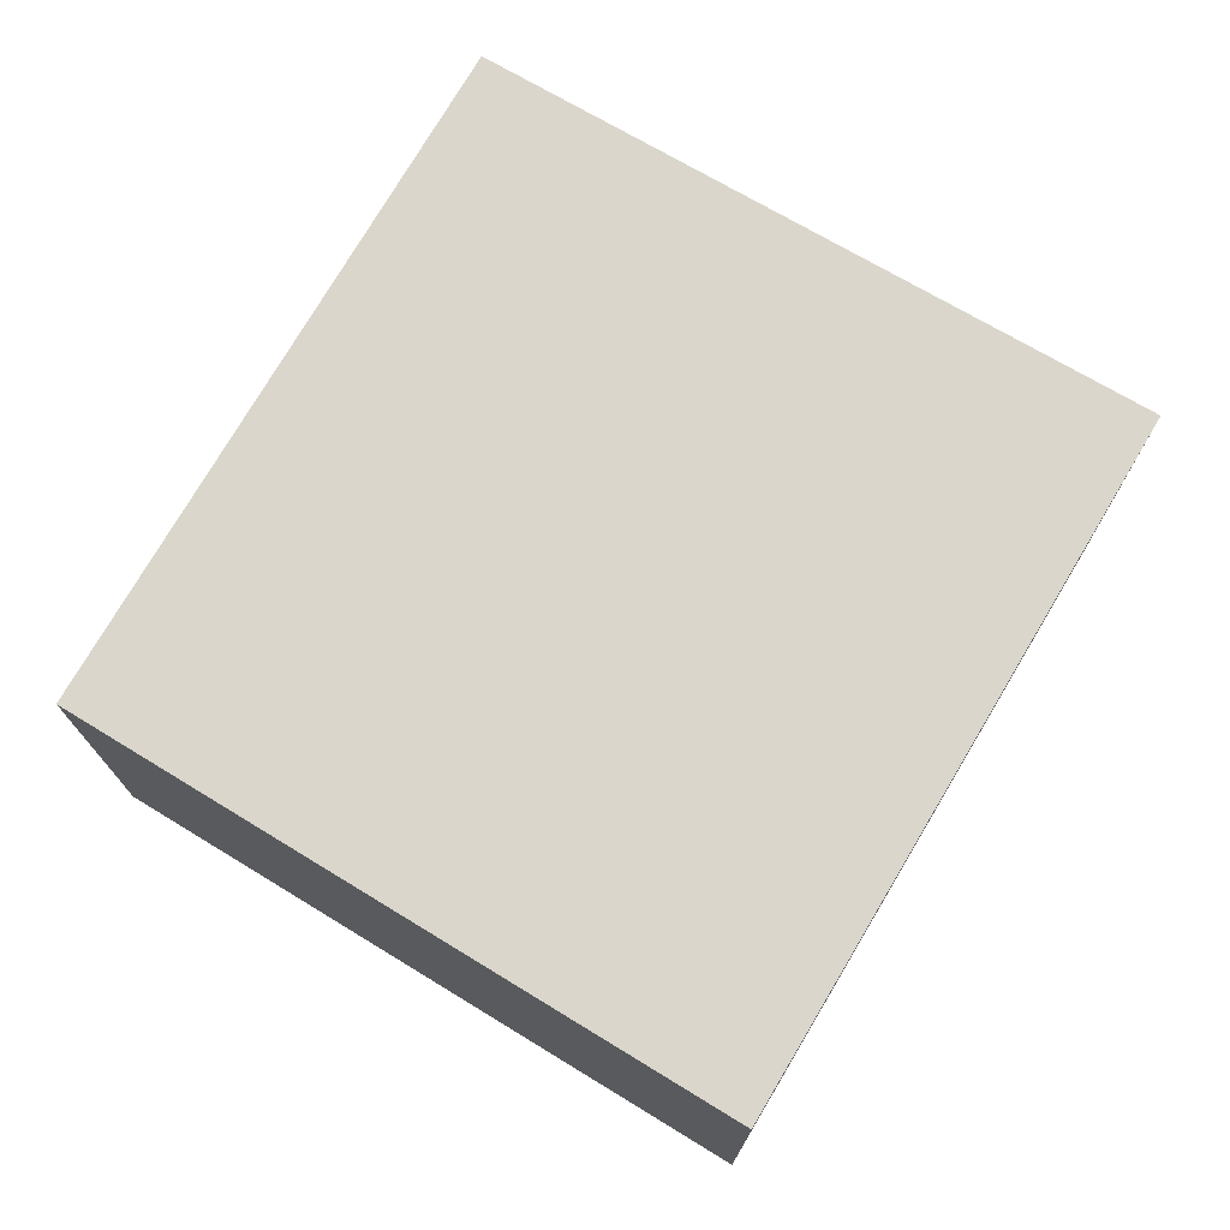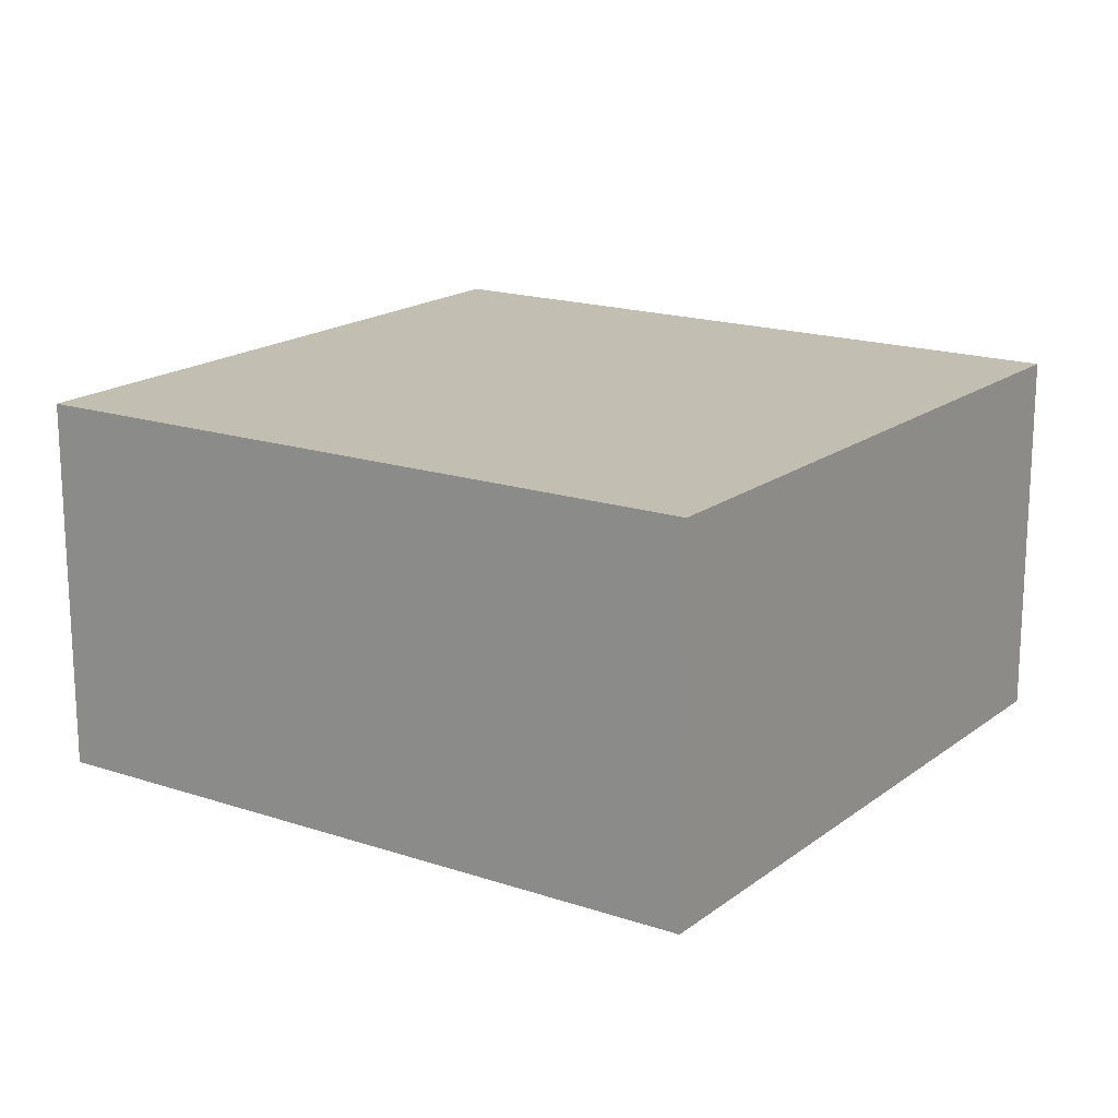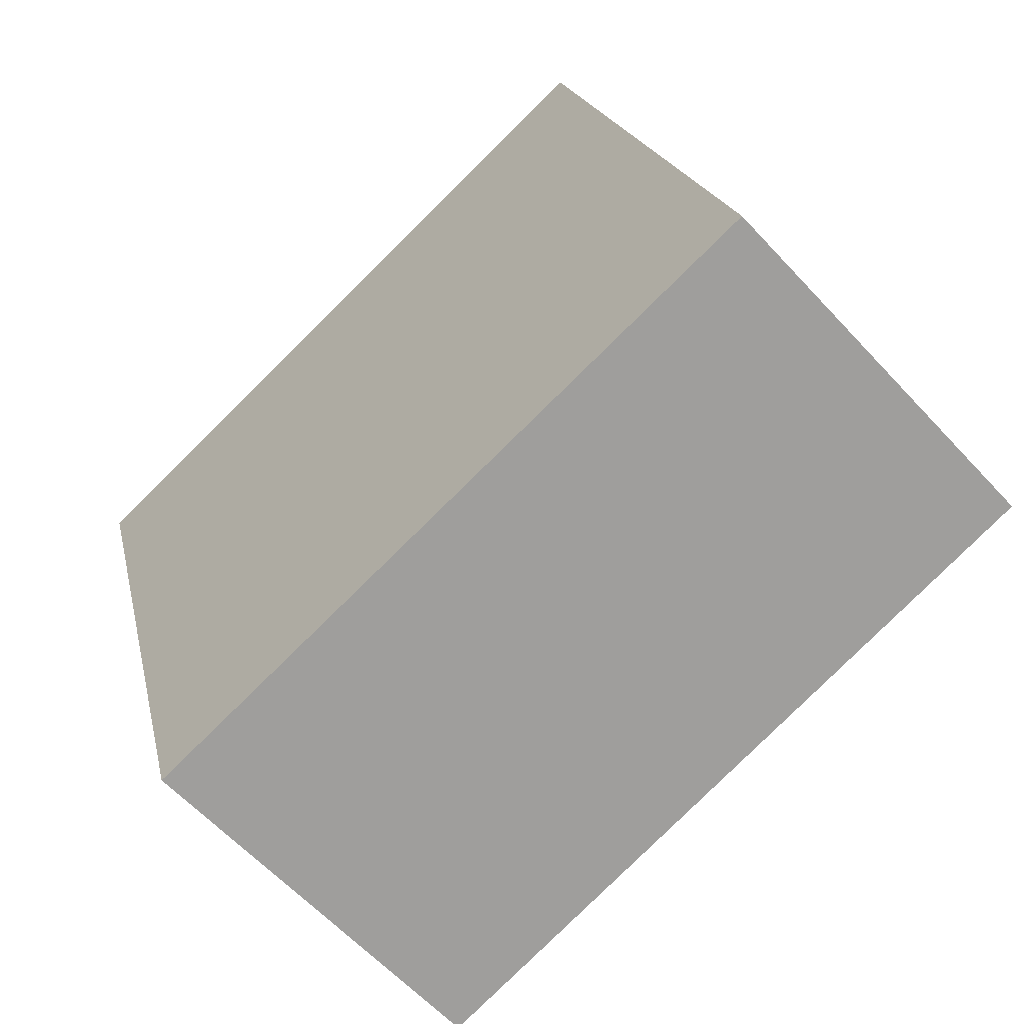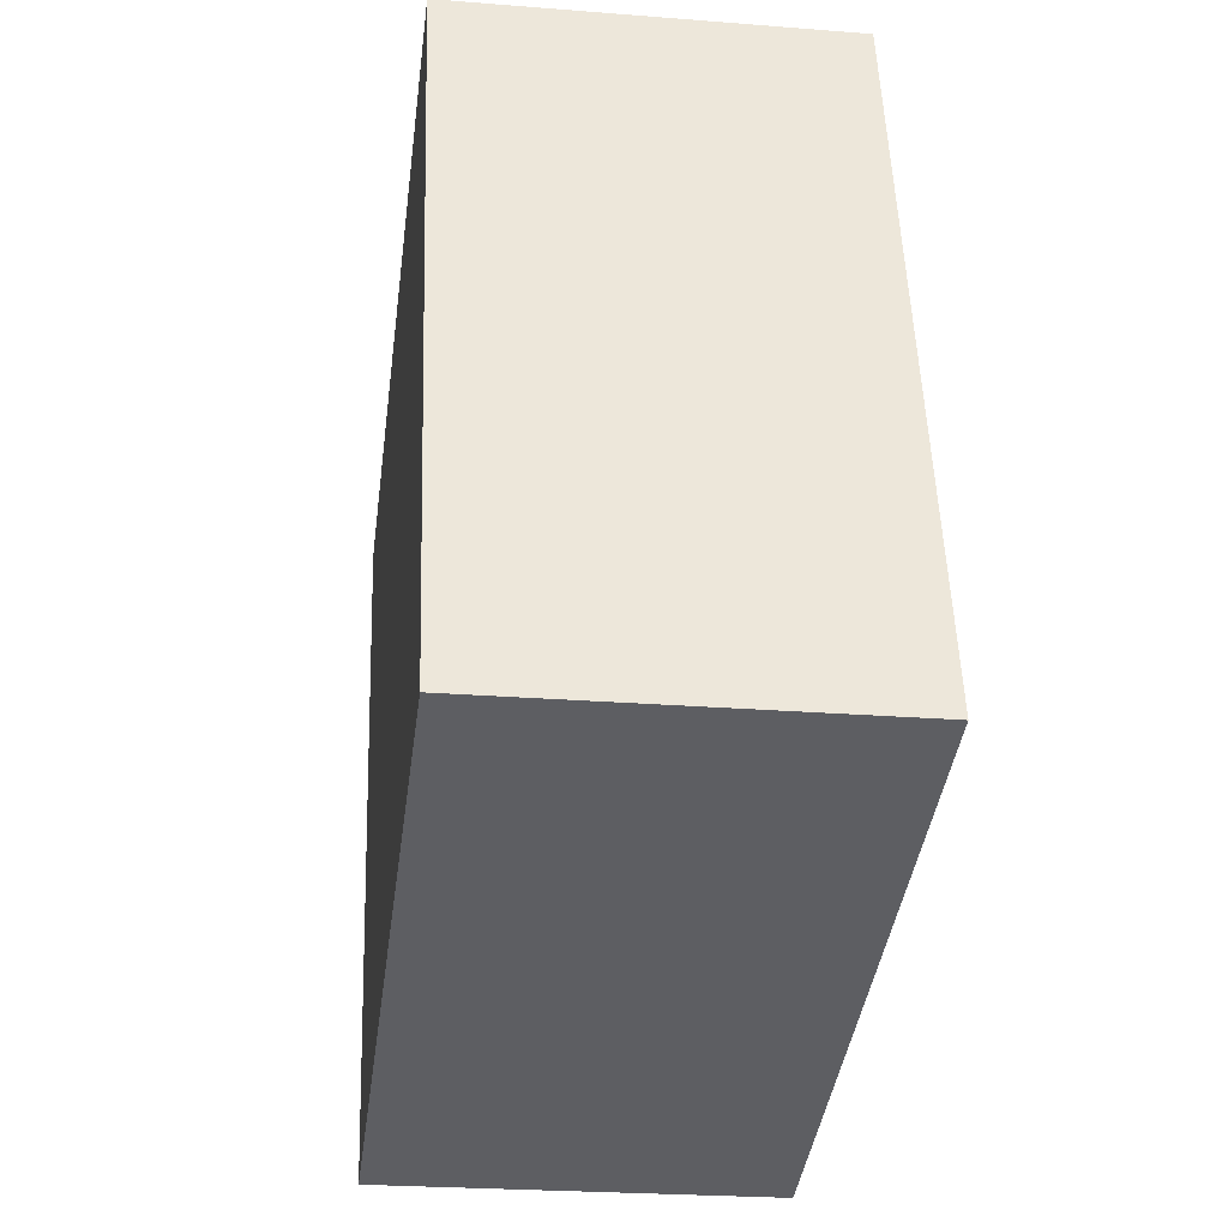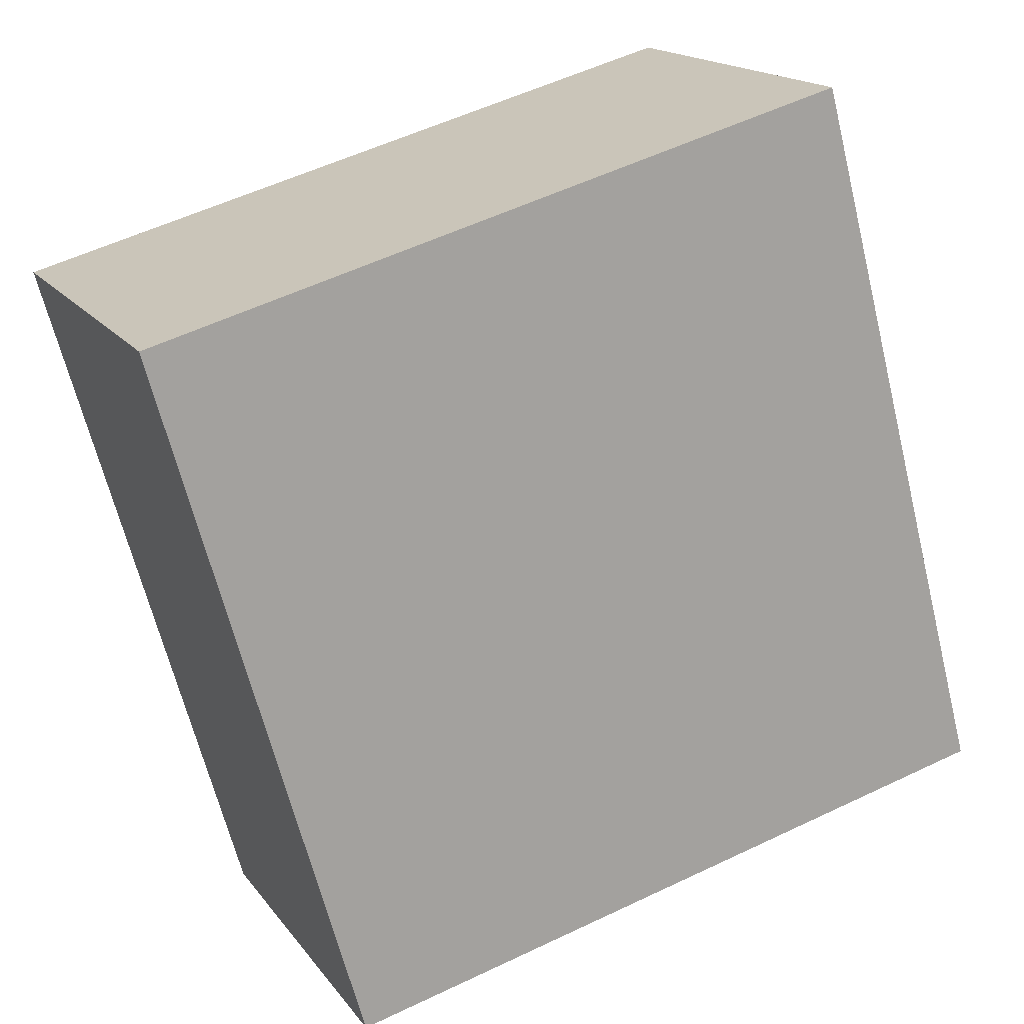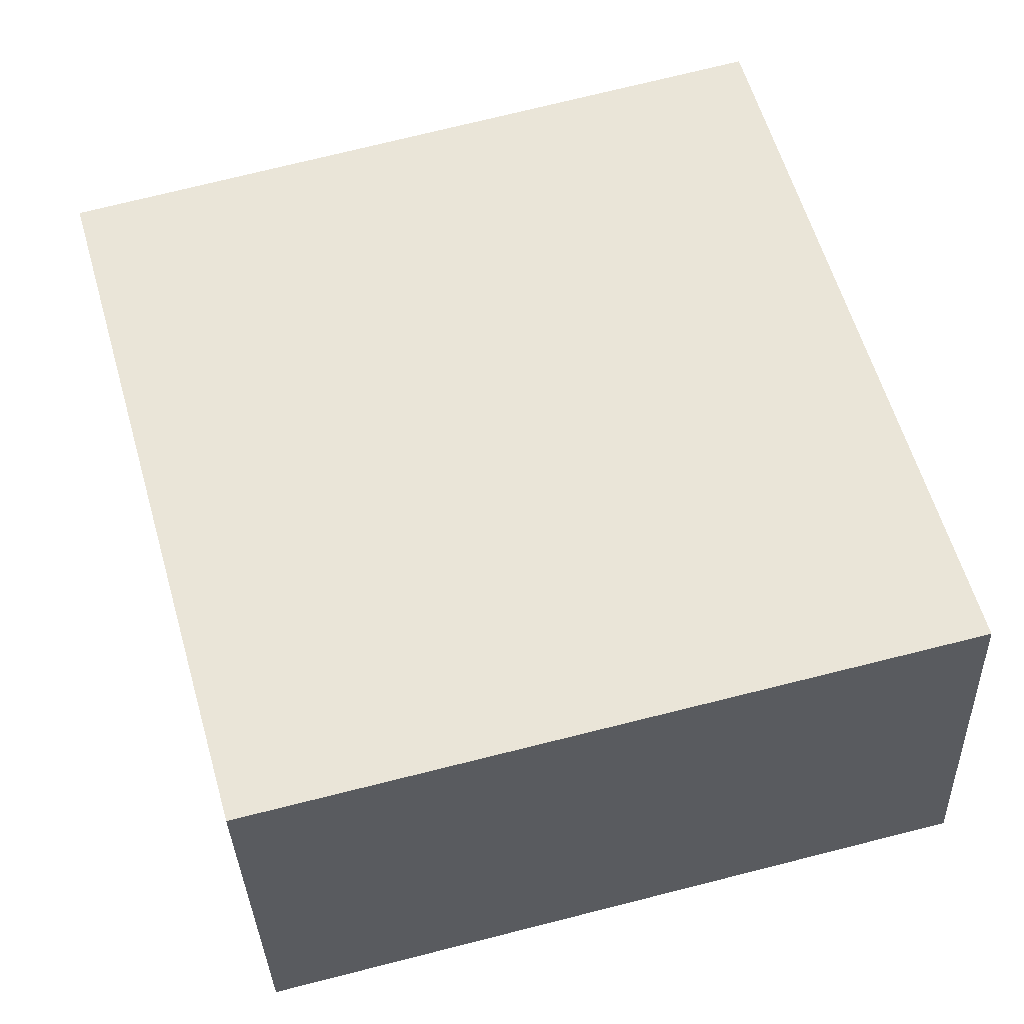
<metadata>
{"format":"obj","ext":"obj","renderer":"f3d","projection":"perspective","resolution":1024,"background":"white","views":[{"elev":73.9,"azim":-134.2,"up":"+Y"},{"elev":17.4,"azim":139.3,"up":"+Y"},{"elev":-60.9,"azim":-137.6,"up":"+Z"},{"elev":-24.5,"azim":-97.5,"up":"+Z"},{"elev":16.9,"azim":155.8,"up":"+Z"},{"elev":-33.6,"azim":-178.1,"up":"+Z"}]}
</metadata>
<code>
v  5.8 3.25 -1.498
v  1.624 3.25 6.064
v  7.474 3.25 4.431
v  5.312 3.25 -1.372
v  0 3.25 1.99e-16
v  5.8 9.173e-17 -1.498
v  0 0 0
v  5.312 8.401e-17 -1.372
v  1.624 -3.713e-16 6.064
v  7.474 -2.713e-16 4.431
g defaultobject
f 1 2 3
f 2 1 4
f 2 4 5
f 6 4 1
f 4 6 5
f 5 6 7
f 7 6 8
f 7 2 5
f 2 7 9
f 9 3 2
f 3 9 10
f 10 1 3
f 1 10 6
f 8 9 7
f 9 8 6
f 9 6 10

</code>
